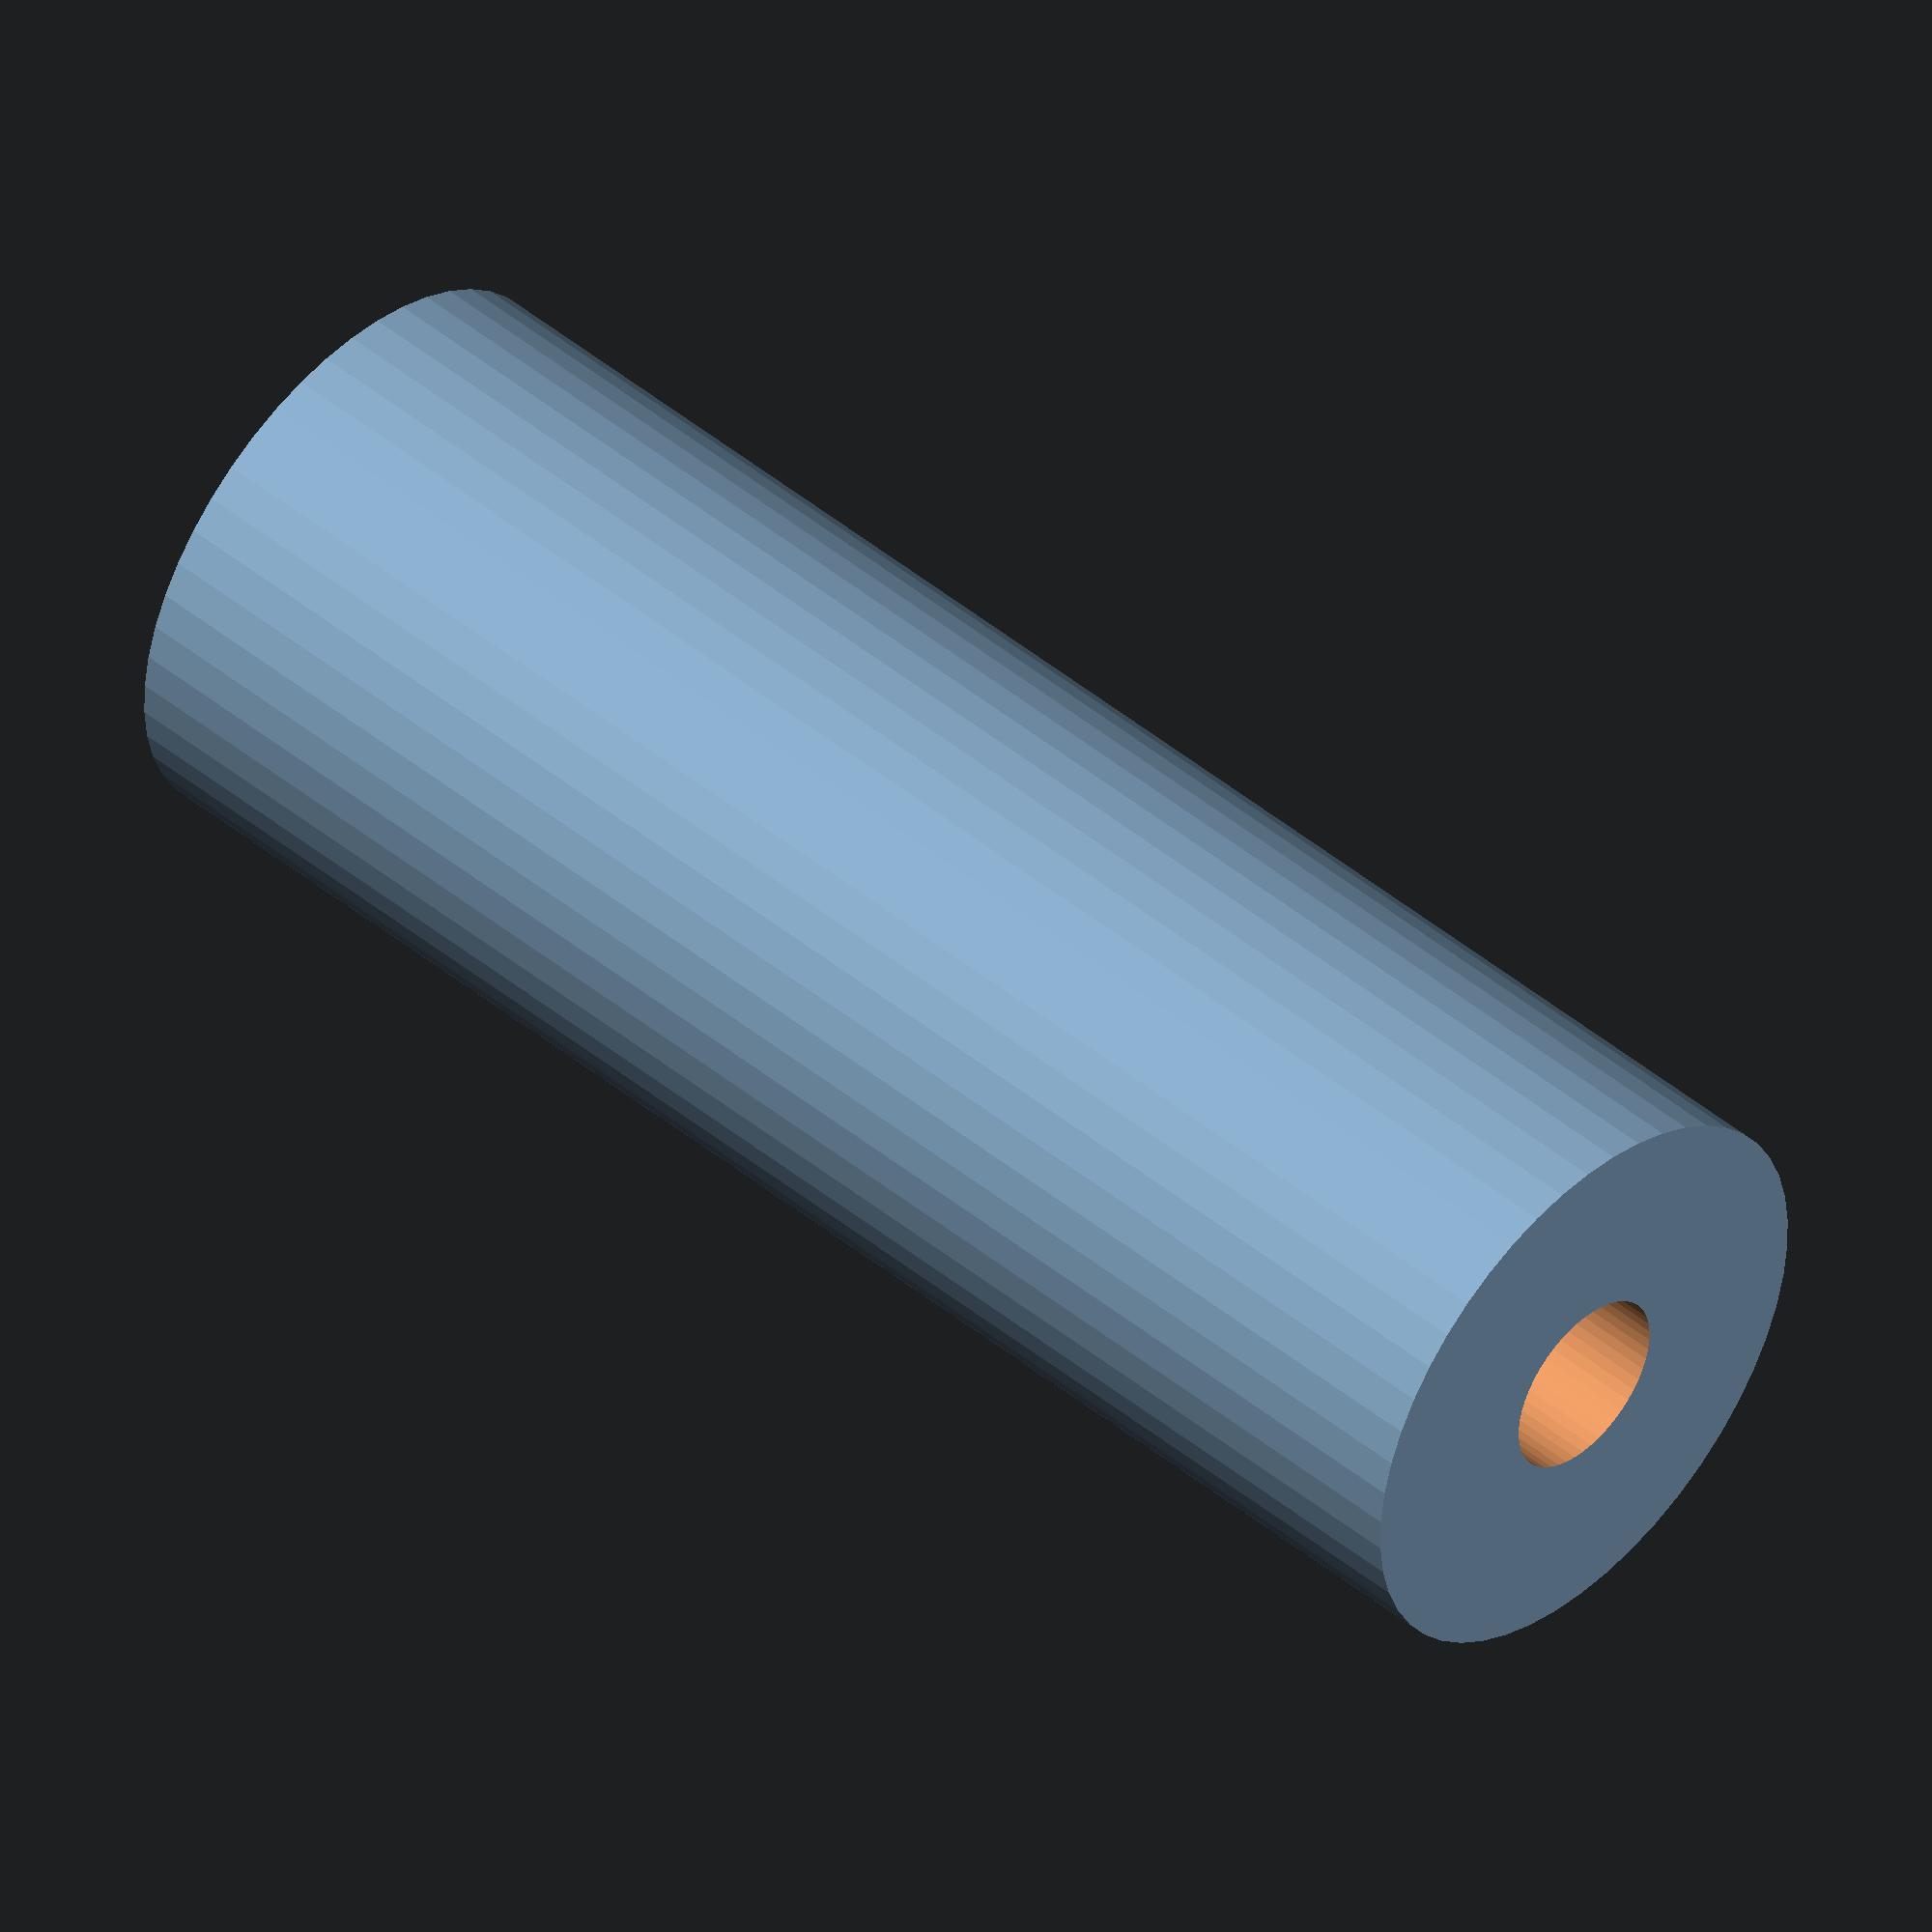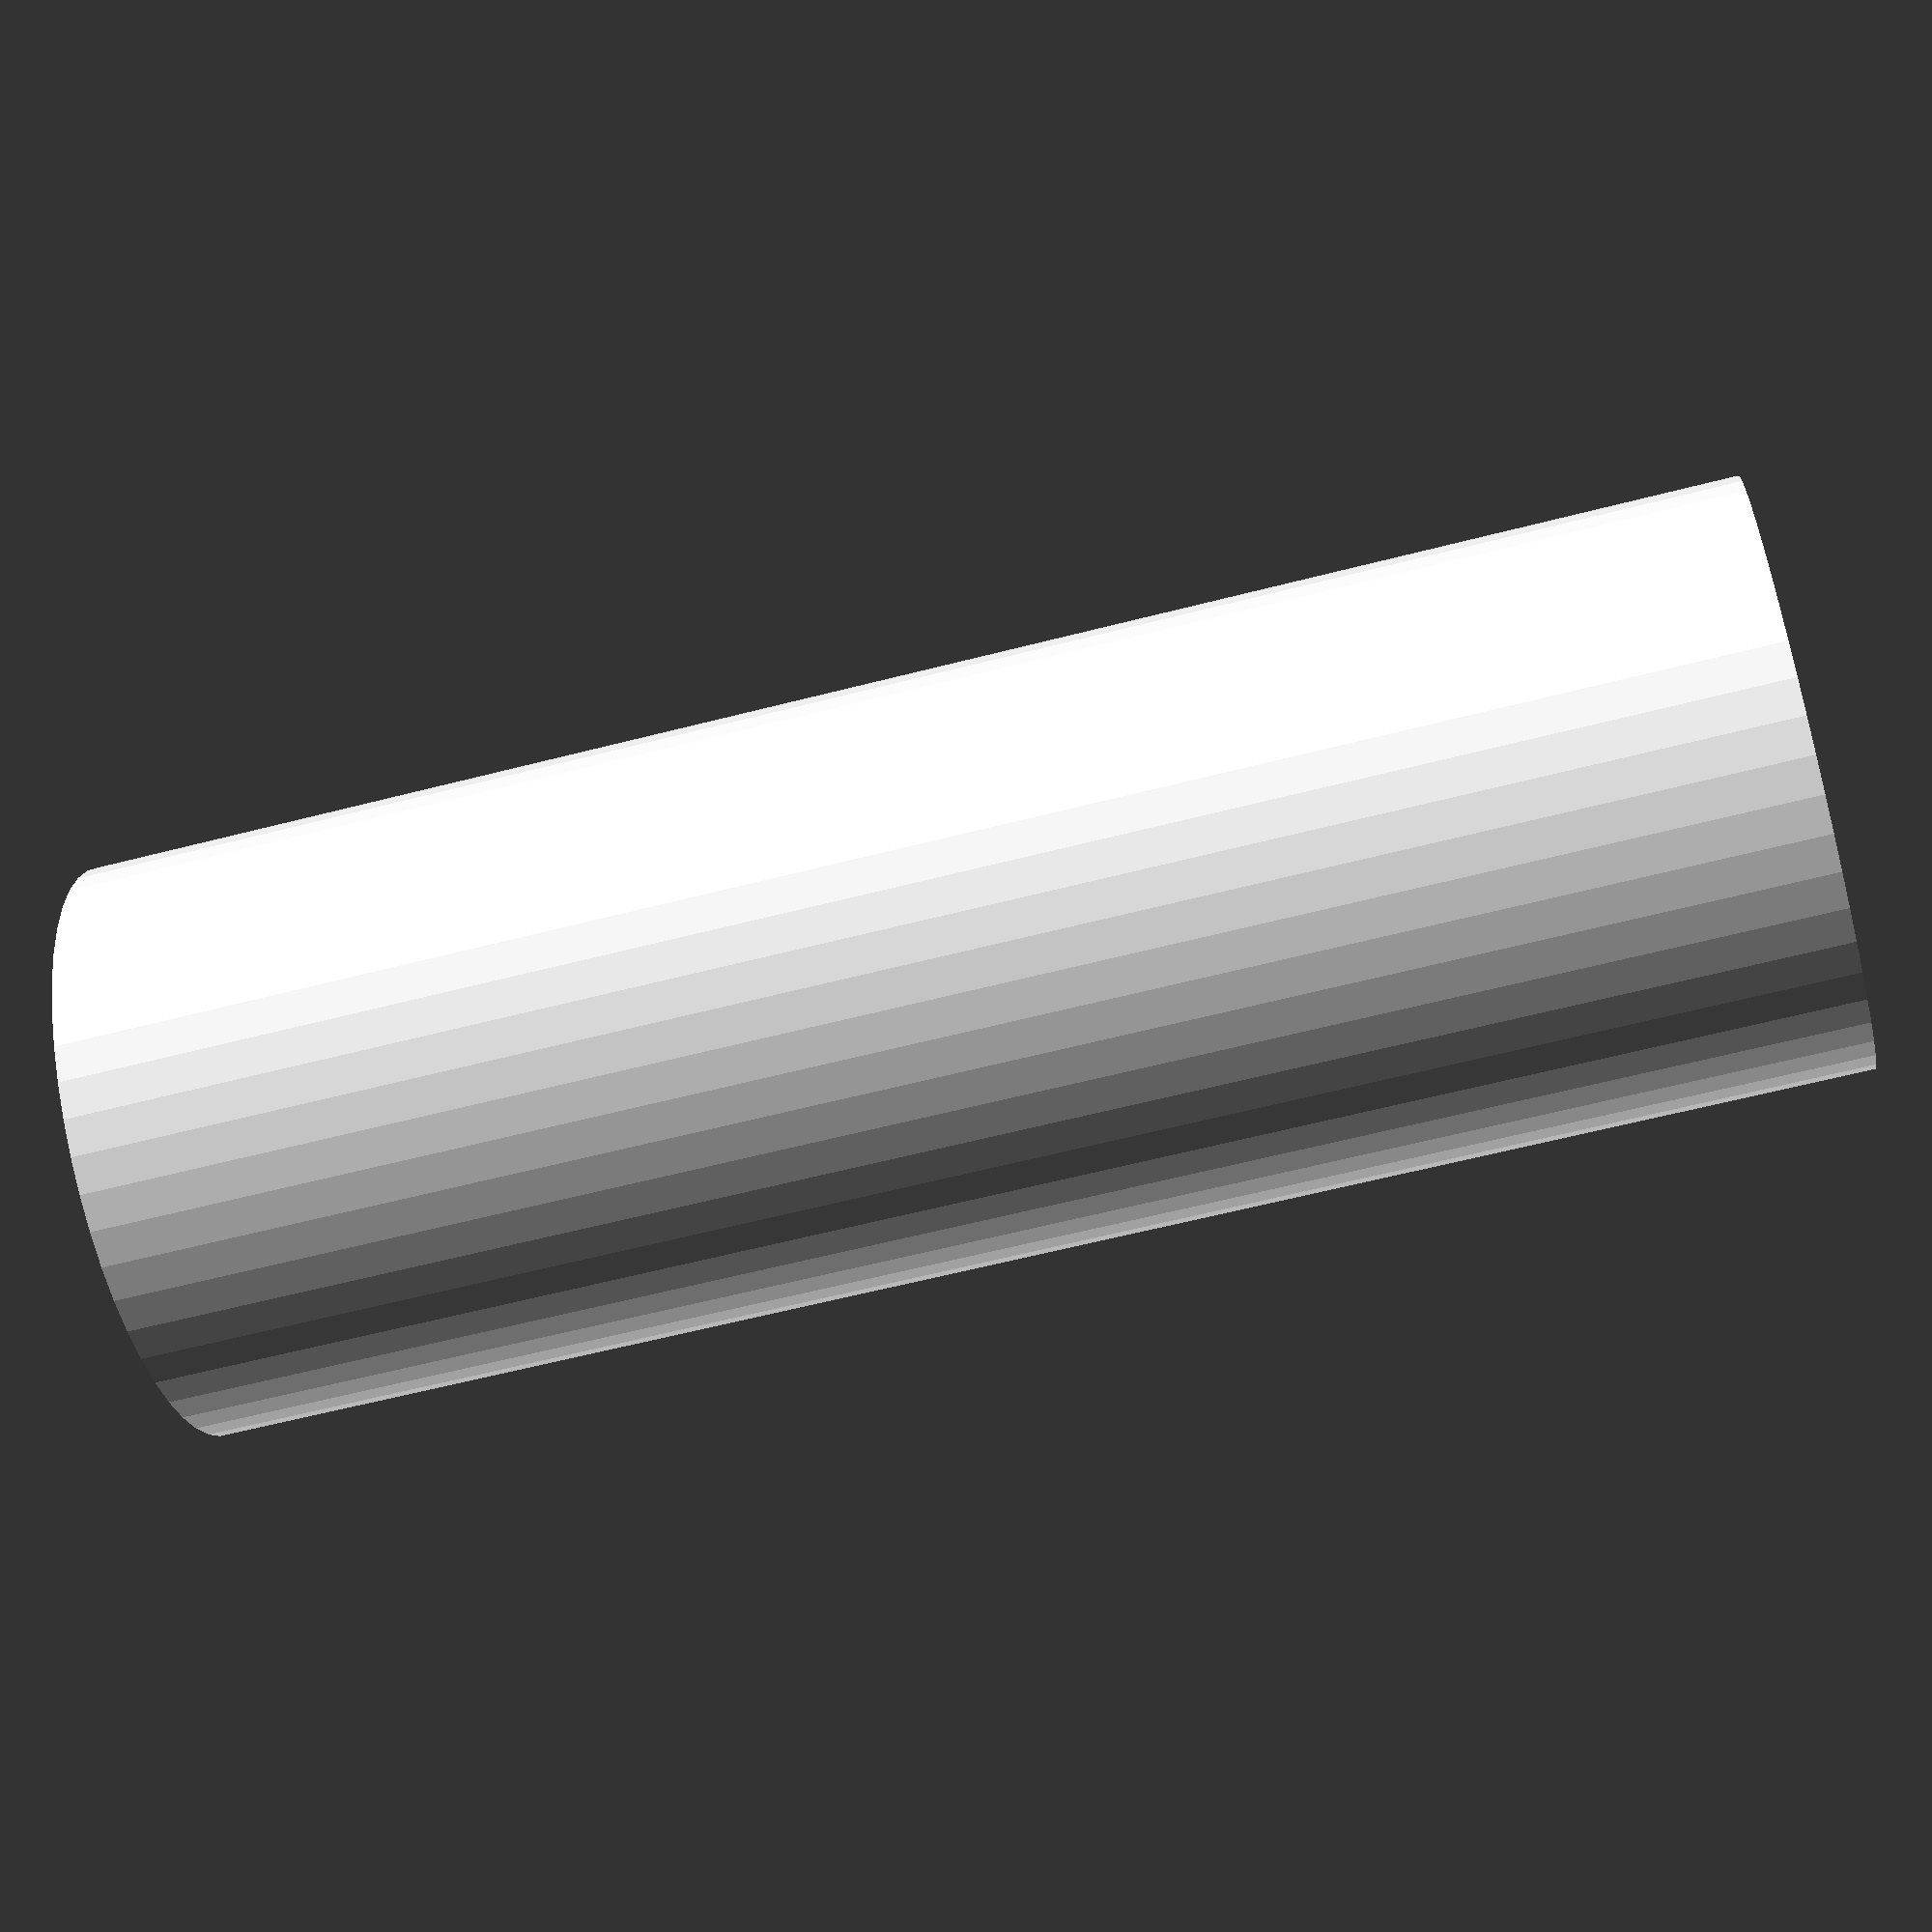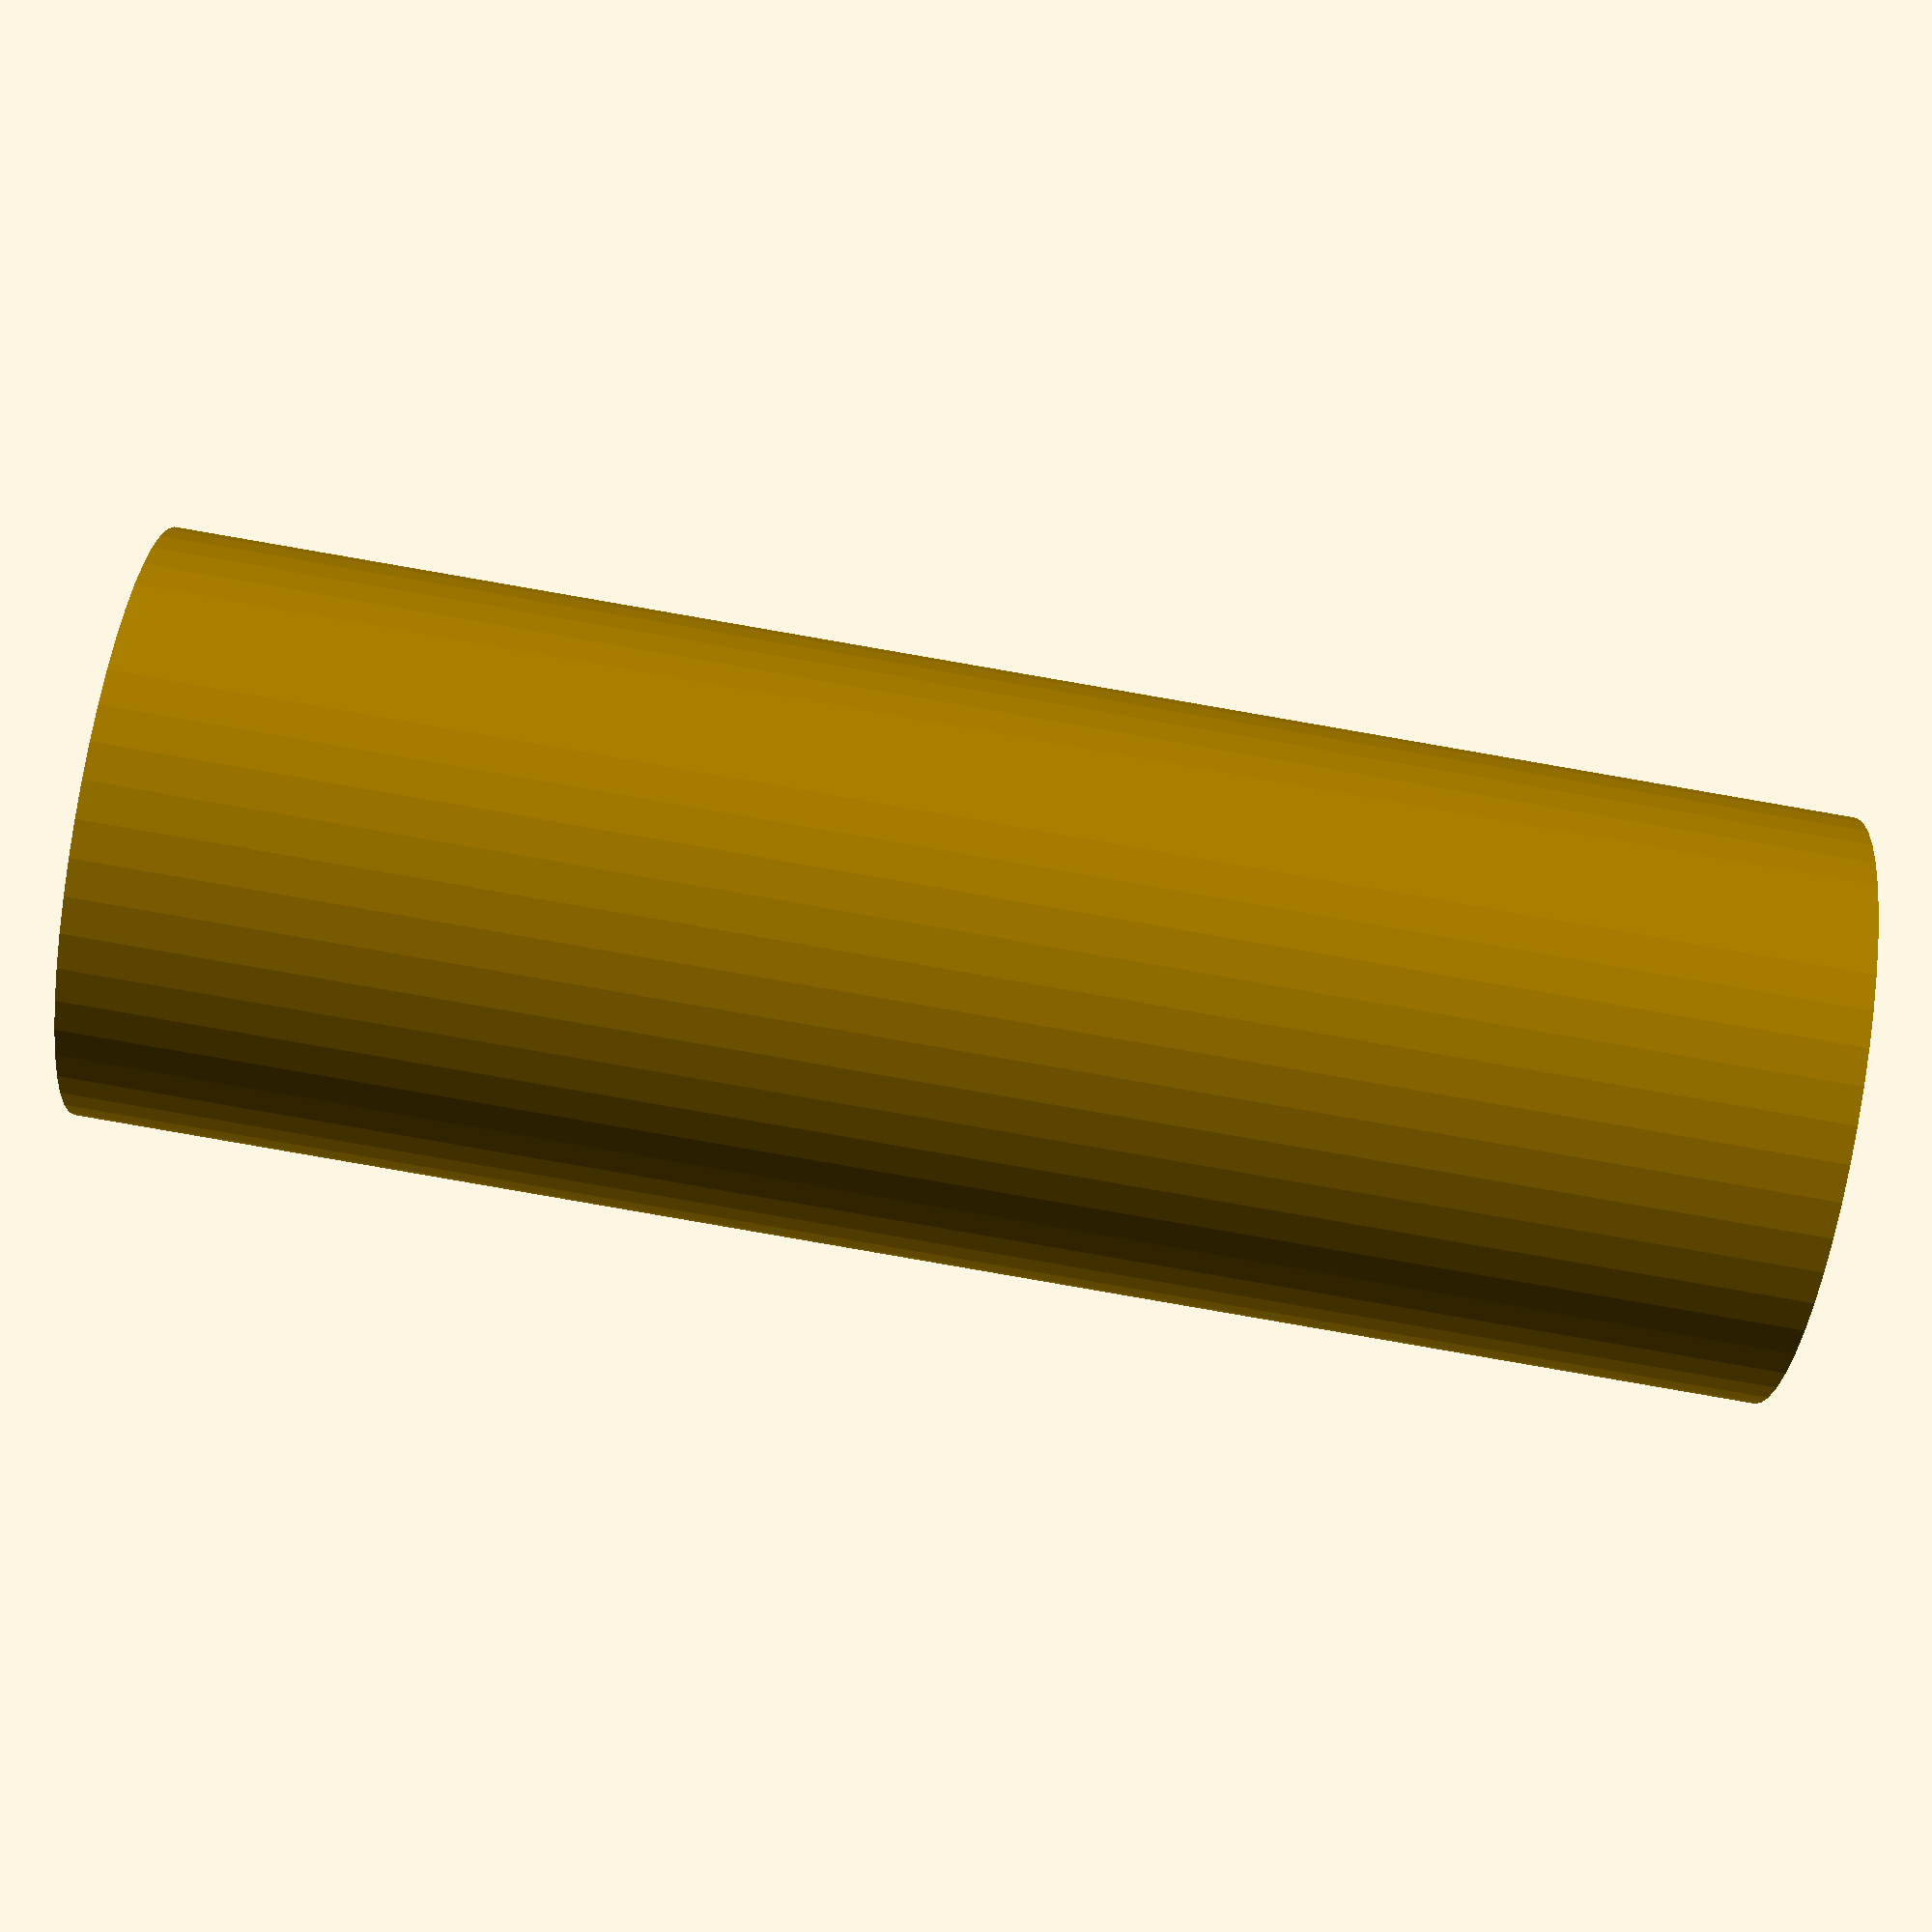
<openscad>
$fn = 50;


difference() {
	union() {
		translate(v = [0, 0, -20.0000000000]) {
			cylinder(h = 40, r = 7.0000000000);
		}
	}
	union() {
		translate(v = [0, 0, -100.0000000000]) {
			cylinder(h = 200, r = 2.2500000000);
		}
	}
}
</openscad>
<views>
elev=134.1 azim=38.5 roll=46.7 proj=o view=solid
elev=239.3 azim=93.5 roll=75.0 proj=p view=solid
elev=266.8 azim=257.6 roll=279.8 proj=p view=wireframe
</views>
